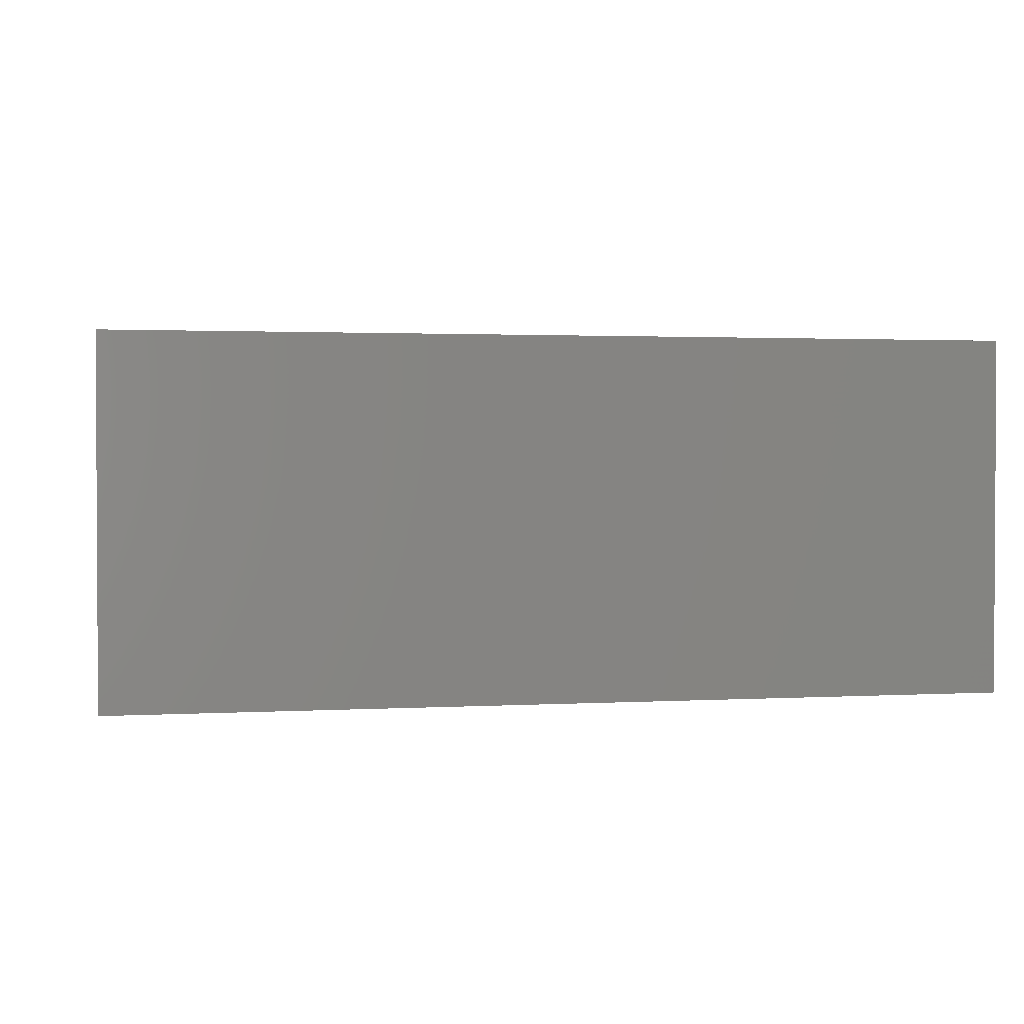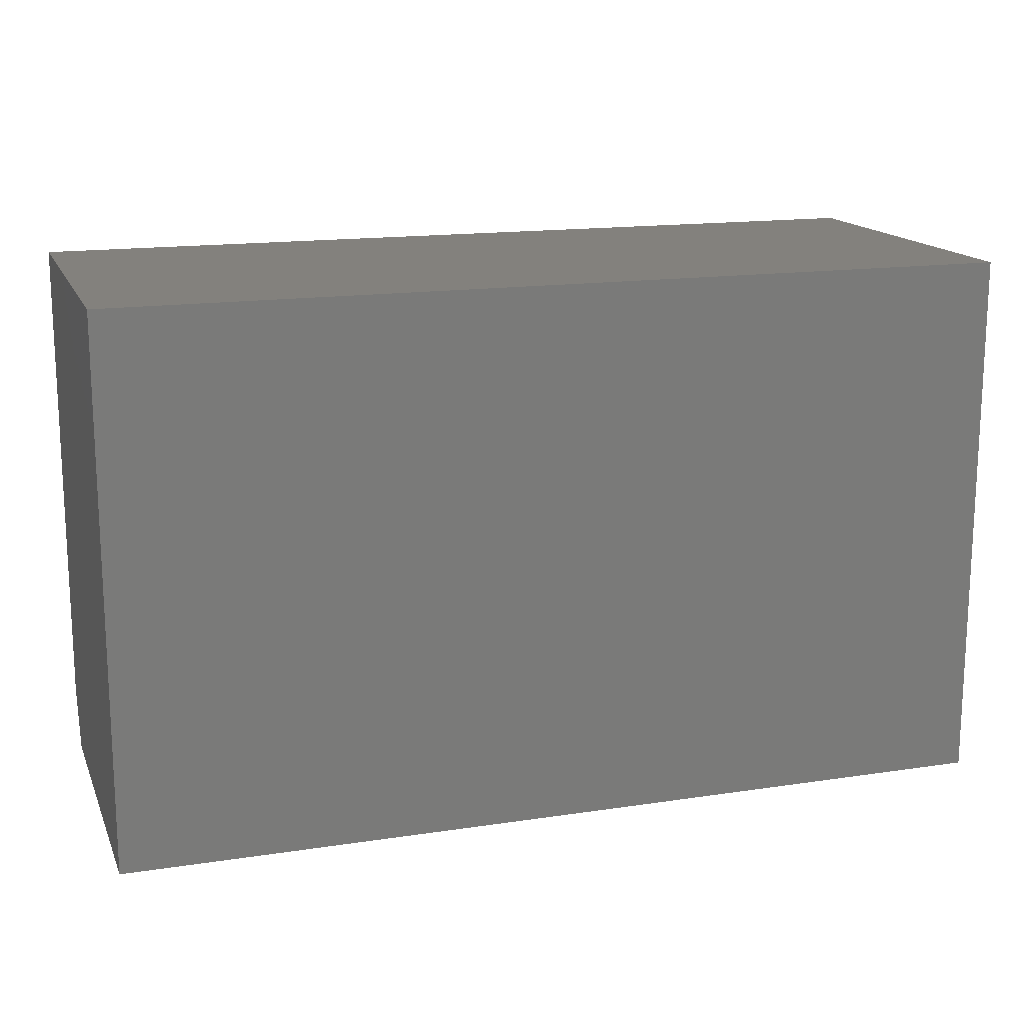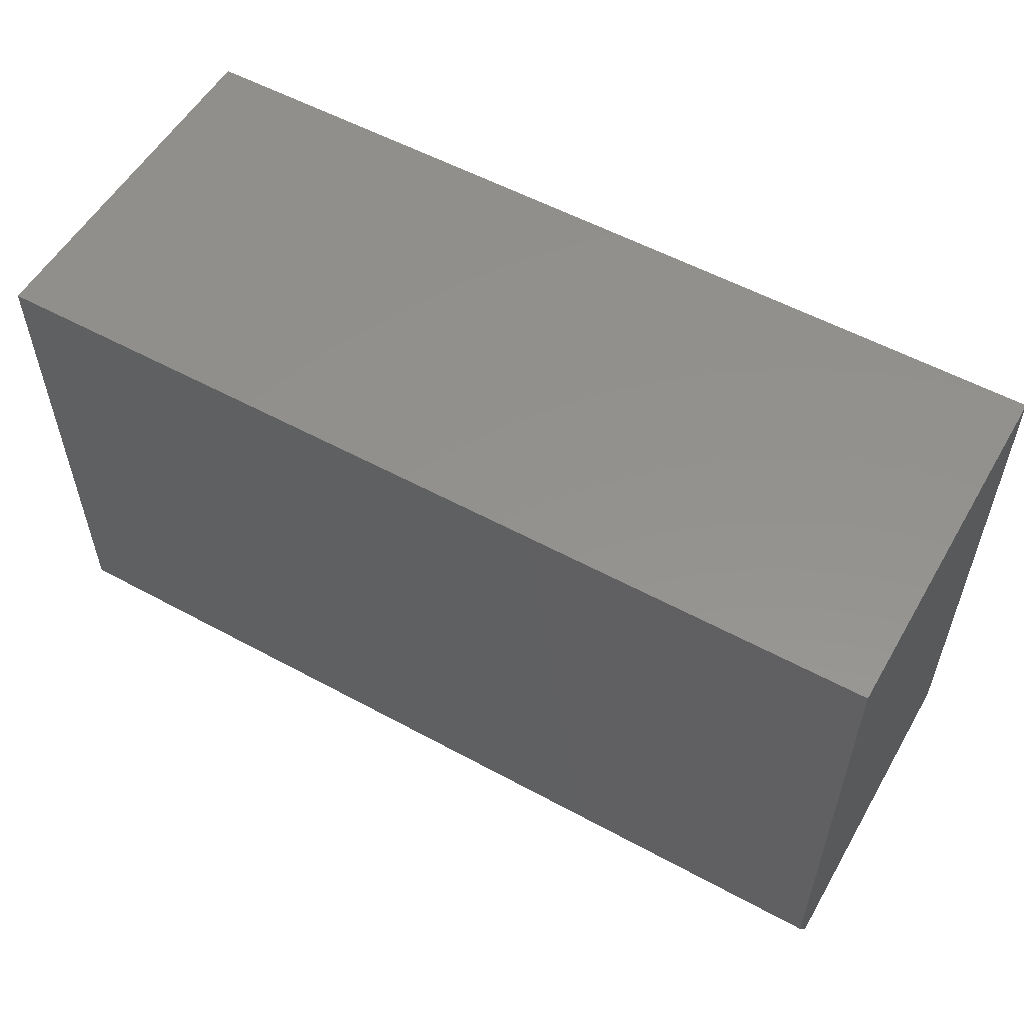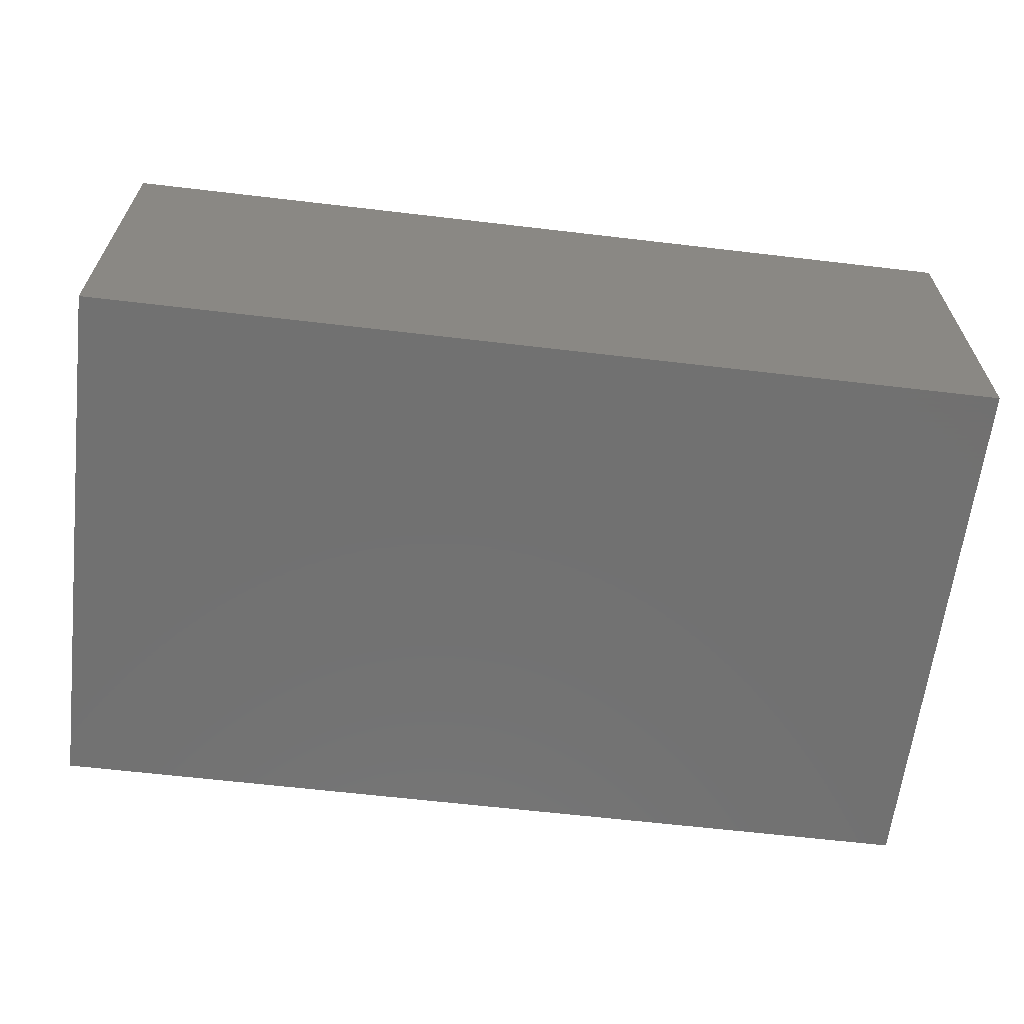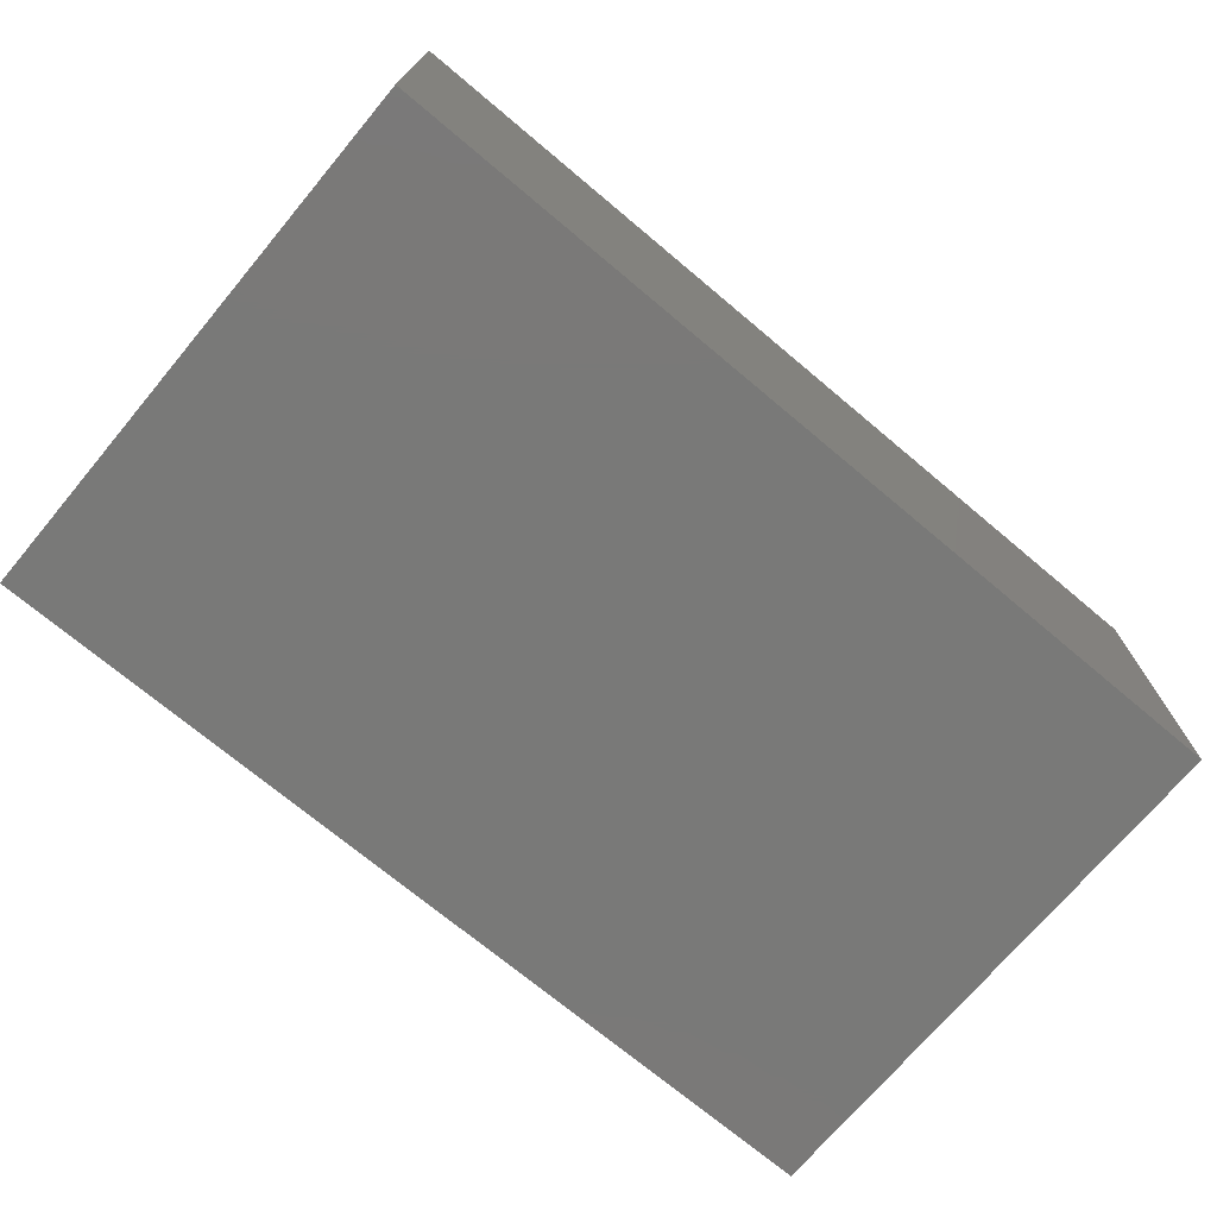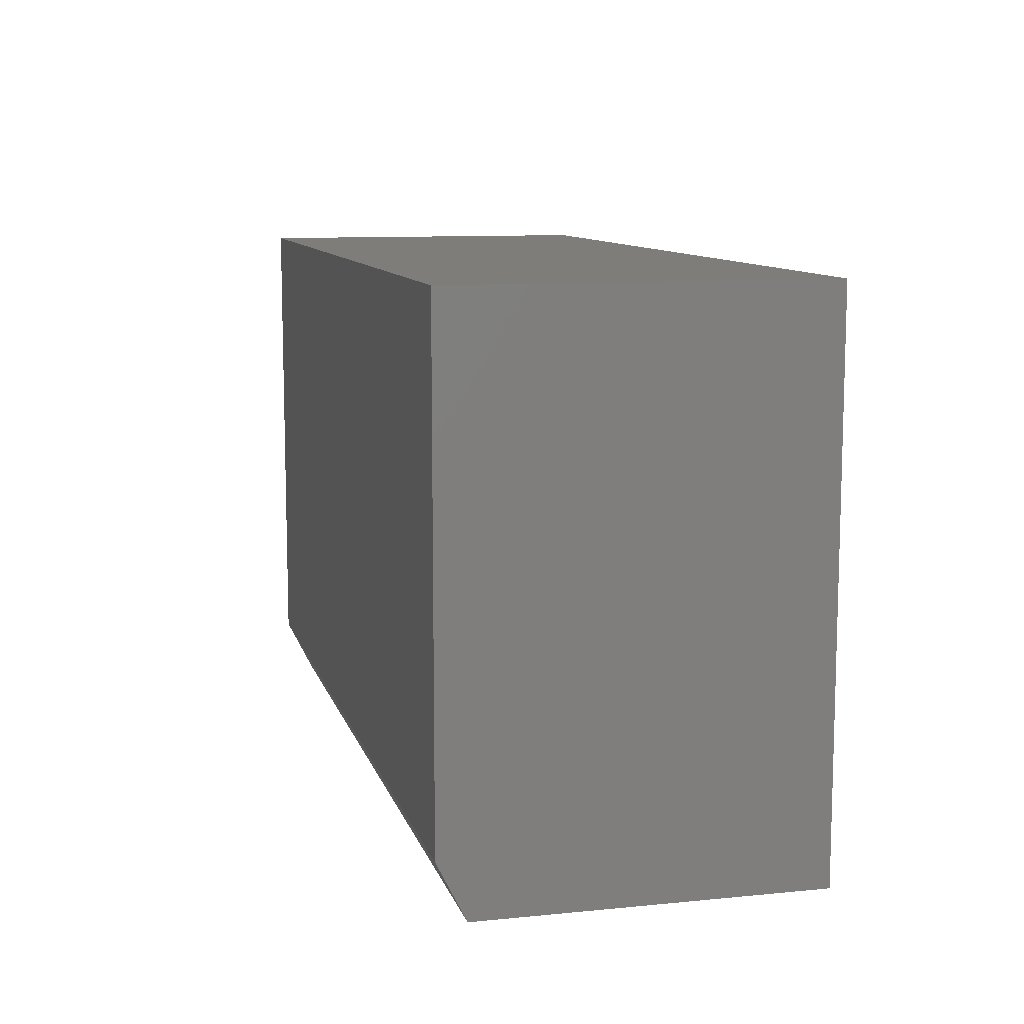
<metadata>
{"format":"stl","ext":"stl","renderer":"f3d","projection":"perspective","resolution":1024,"background":"white","views":[{"elev":1.7,"azim":168.5,"up":"+Z"},{"elev":15.7,"azim":162.3,"up":"+Y"},{"elev":55.3,"azim":29.8,"up":"+Y"},{"elev":-63.1,"azim":173.2,"up":"+Z"},{"elev":-72.1,"azim":140.0,"up":"+Z"},{"elev":10.2,"azim":75.9,"up":"+Y"}]}
</metadata>
<code>
# stl→obj: 10 verts, 16 faces
v -0.75 0.04688 0.3005
v -0.75 0.4531 0.3005
v -0.75 1.696e-17 0.2771
v -0.75 0.4531 -2.775e-17
v -0.75 0 0
v 0 0 0
v 0 0.4531 -2.775e-17
v 0 1.696e-17 0.2771
v 0 0.4531 0.3005
v 0 0.04688 0.3005
f 1 2 3
f 3 2 4
f 3 4 5
f 6 7 8
f 8 7 9
f 8 9 10
f 8 3 6
f 6 3 5
f 9 2 10
f 10 2 1
f 10 1 8
f 8 1 3
f 7 4 9
f 9 4 2
f 6 5 7
f 7 5 4

</code>
